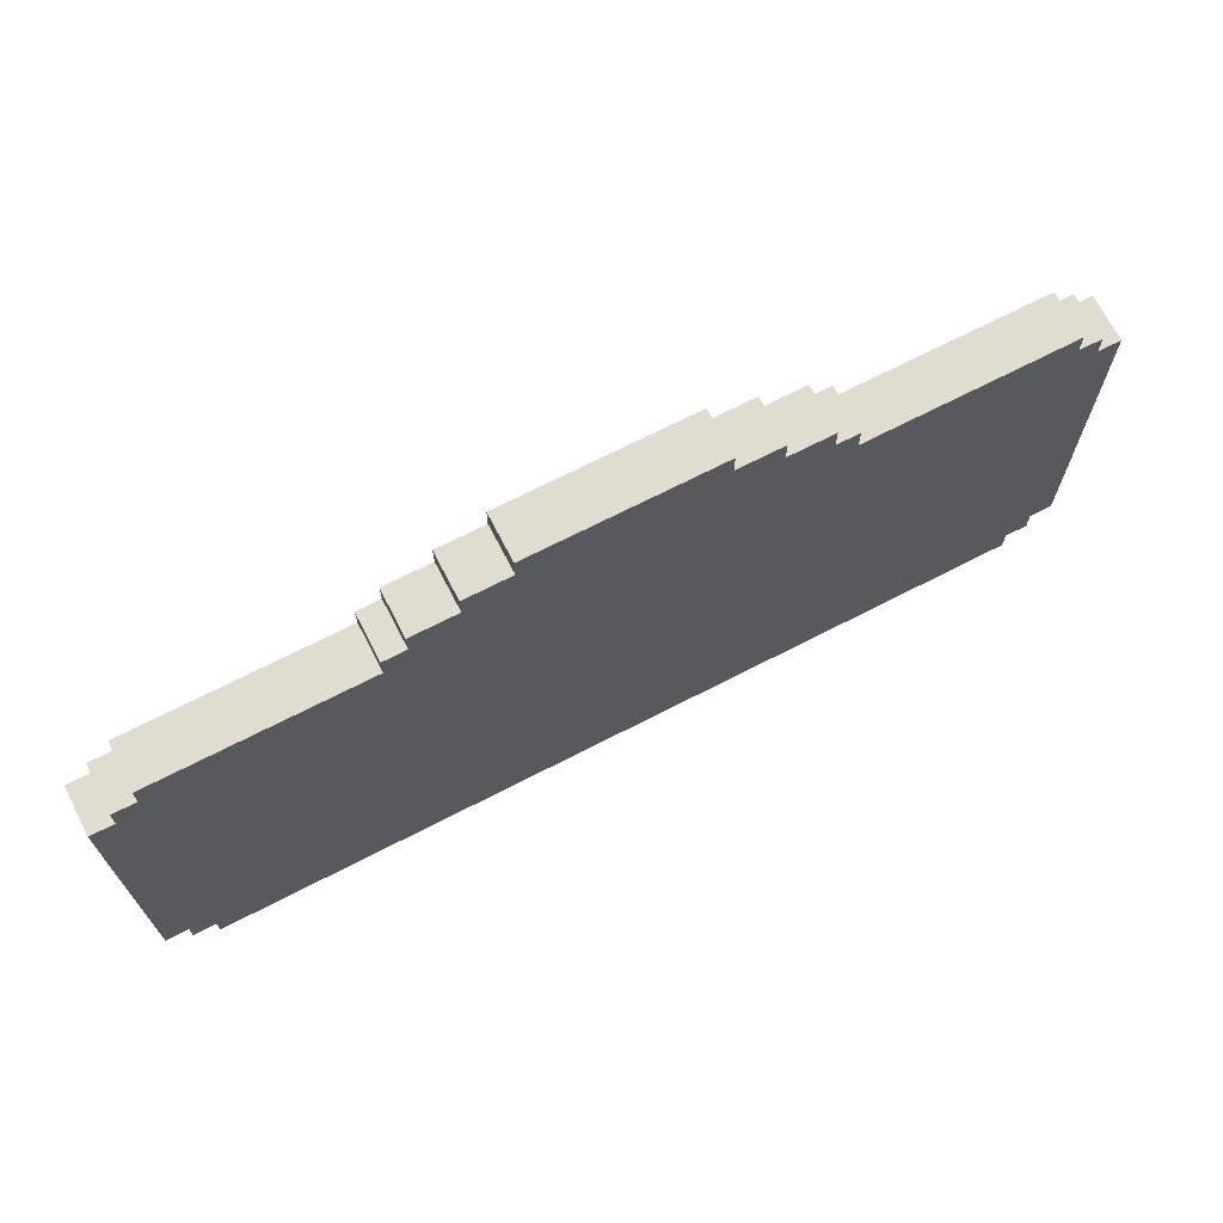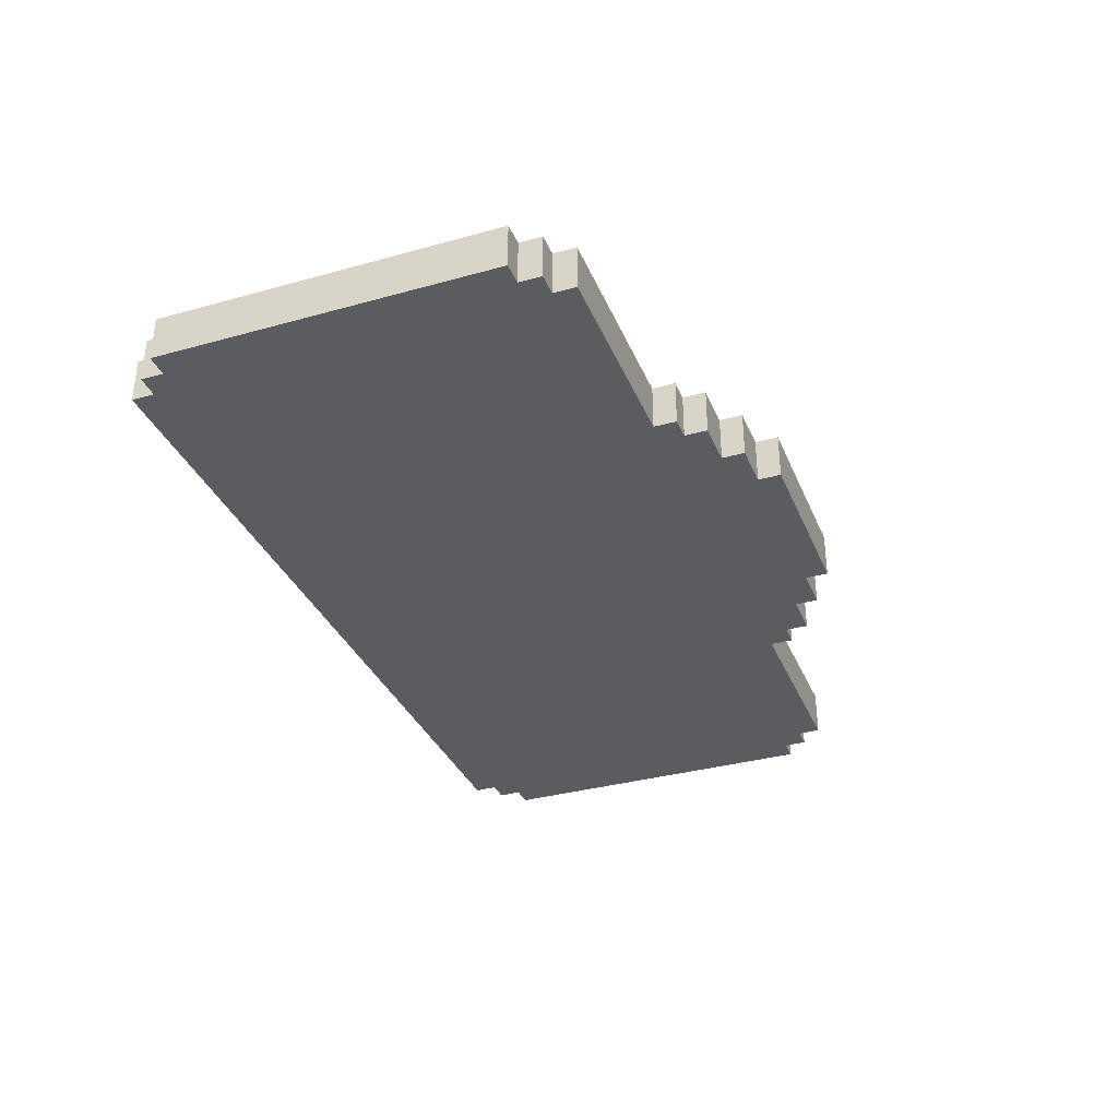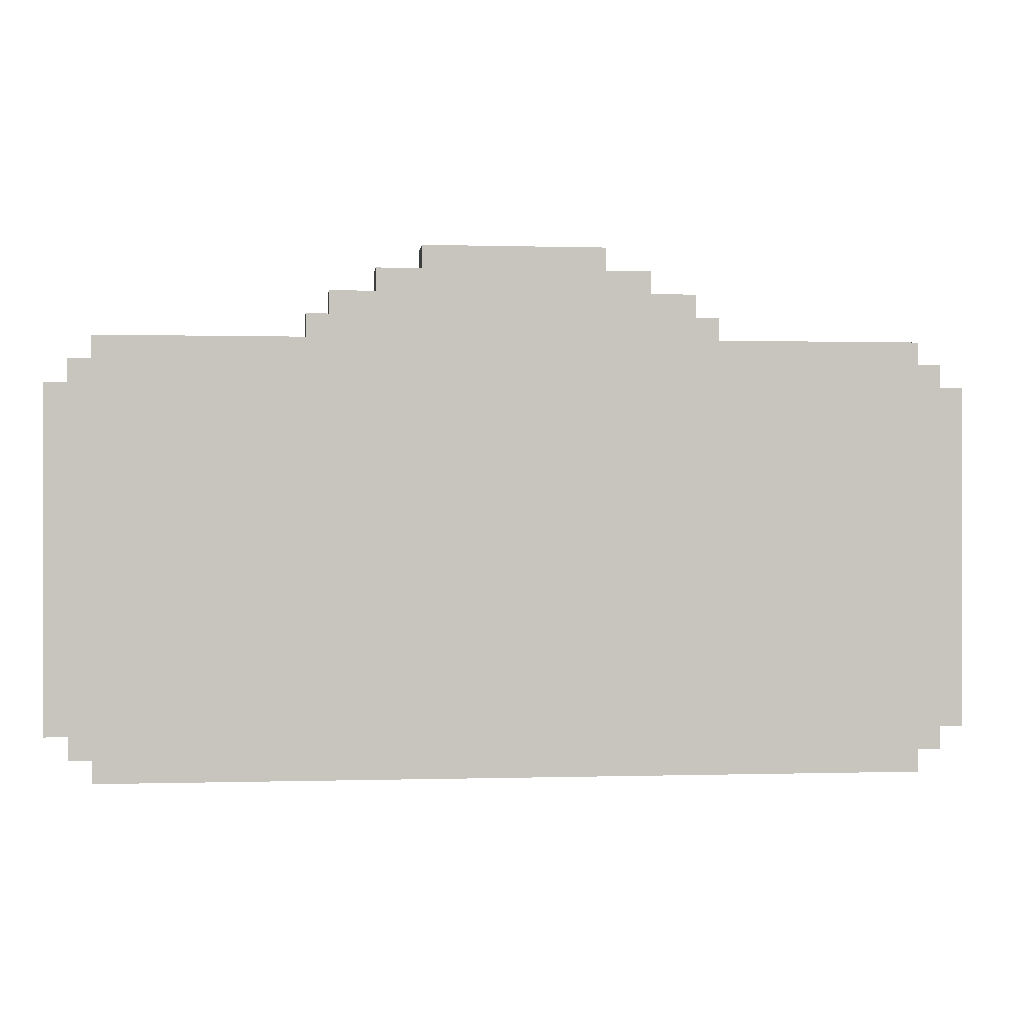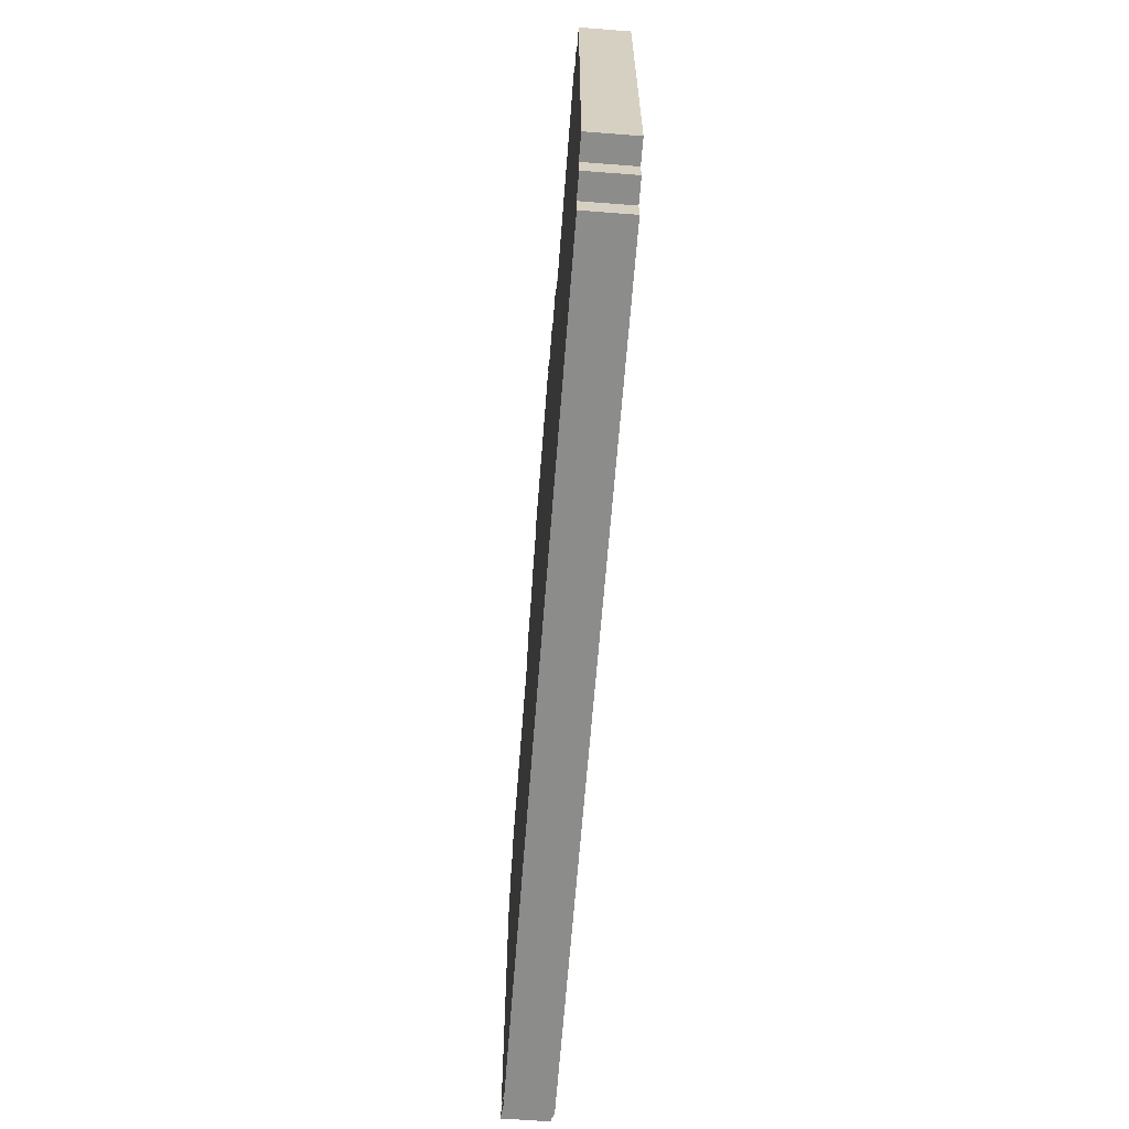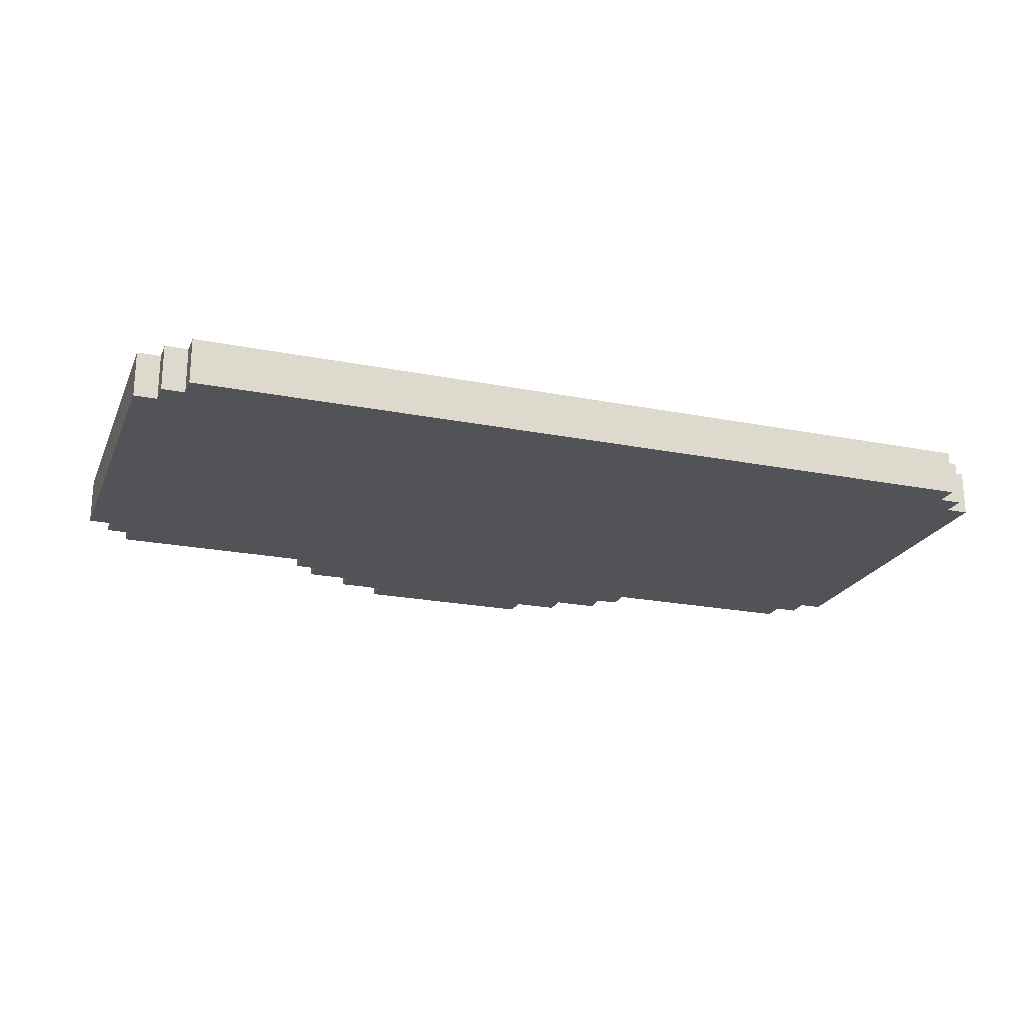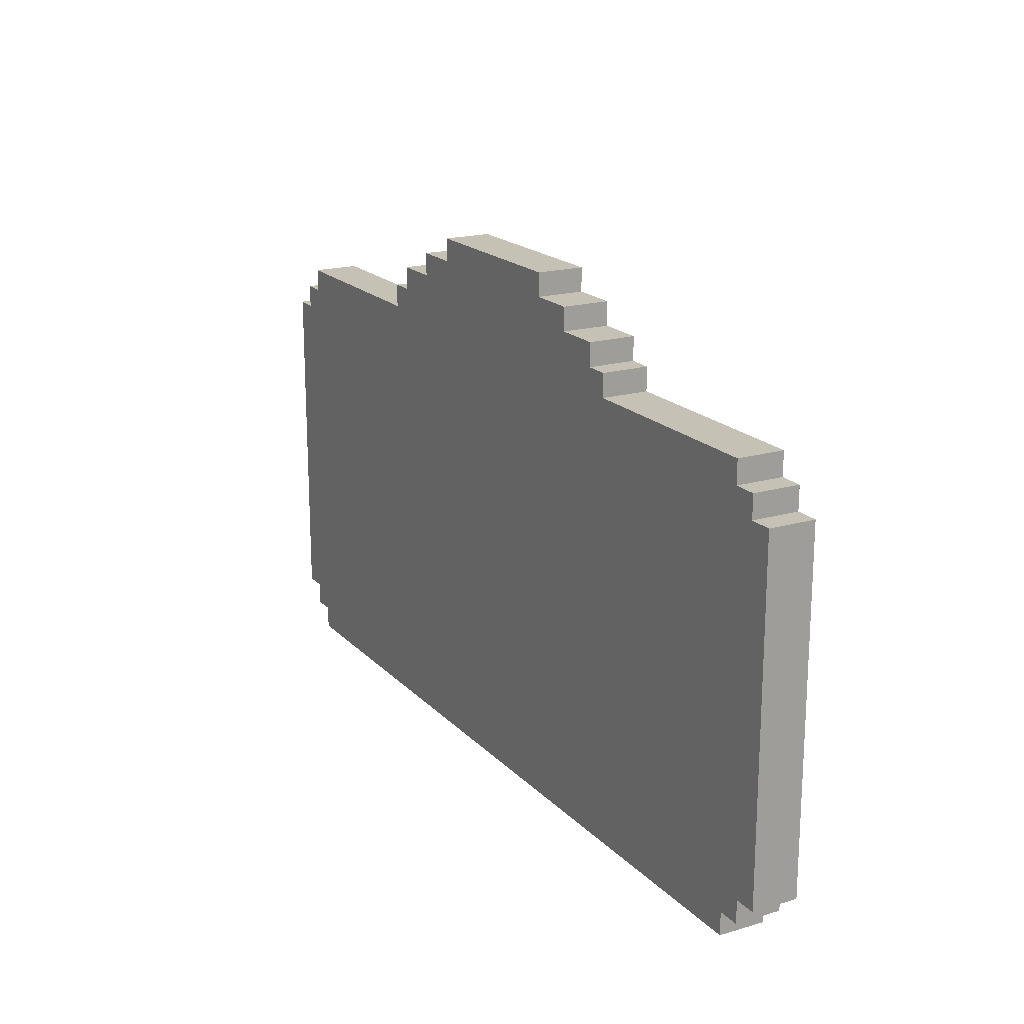
<metadata>
{"format":"obj","ext":"obj","renderer":"f3d","projection":"perspective","resolution":1024,"background":"white","views":[{"elev":69.2,"azim":152.7,"up":"+Y"},{"elev":-34.2,"azim":110.6,"up":"+Z"},{"elev":0.1,"azim":-6.6,"up":"+Y"},{"elev":-64.1,"azim":-94.4,"up":"+Y"},{"elev":-21.9,"azim":-19.1,"up":"+Z"},{"elev":18.8,"azim":60.8,"up":"+Y"}]}
</metadata>
<code>
g menuSign_v1
v -40 4 2
v -40 4 -2
v -40 34 2
v -40 34 -2
v -38 2 2
v -38 2 -2
v -38 4 2
v -38 4 -2
v -38 34 2
v -38 34 -2
v -38 36 2
v -38 36 -2
v -36 0 2
v -36 0 -2
v -36 2 2
v -36 2 -2
v -36 36 2
v -36 36 -2
v -36 38 2
v -36 38 -2
v -18 38 2
v -18 38 -2
v -18 40 2
v -18 40 -2
v -16 40 2
v -16 40 -2
v -16 42 2
v -16 42 -2
v -12 42 2
v -12 42 -2
v -12 44 2
v -12 44 -2
v -8 44 2
v -8 44 -2
v -8 46 2
v -8 46 -2
v 8 44 2
v 8 44 -2
v 8 46 2
v 8 46 -2
v 12 42 2
v 12 42 -2
v 12 44 2
v 12 44 -2
v 16 40 2
v 16 40 -2
v 16 42 2
v 16 42 -2
v 18 38 2
v 18 38 -2
v 18 40 2
v 18 40 -2
v 36 0 2
v 36 0 -2
v 36 2 2
v 36 2 -2
v 36 36 2
v 36 36 -2
v 36 38 2
v 36 38 -2
v 38 2 2
v 38 2 -2
v 38 4 2
v 38 4 -2
v 38 34 2
v 38 34 -2
v 38 36 2
v 38 36 -2
v 40 4 2
v 40 4 -2
v 40 34 2
v 40 34 -2
v -40 4 2
v -40 34 2
v -39 5 2
v -39 33 2
v -38 2 2
v -38 4 2
v -38 5 2
v -38 33 2
v -38 34 2
v -38 36 2
v -37 3 2
v -37 4 2
v -37 5 2
v -37 33 2
v -37 34 2
v -37 35 2
v -36 0 2
v -36 2 2
v -36 3 2
v -36 4 2
v -36 34 2
v -36 35 2
v -36 36 2
v -36 38 2
v -35 1 2
v -35 2 2
v -35 3 2
v -35 35 2
v -35 36 2
v -35 37 2
v -18 36 2
v -18 37 2
v -18 38 2
v -18 40 2
v -17 37 2
v -17 38 2
v -17 39 2
v -16 38 2
v -16 39 2
v -16 40 2
v -16 42 2
v -15 39 2
v -15 40 2
v -15 41 2
v -12 40 2
v -12 41 2
v -12 42 2
v -12 44 2
v -11 41 2
v -11 42 2
v -11 43 2
v -8 42 2
v -8 43 2
v -8 44 2
v -8 46 2
v -7 43 2
v -7 44 2
v -7 45 2
v 7 43 2
v 7 44 2
v 7 45 2
v 8 42 2
v 8 43 2
v 8 44 2
v 8 46 2
v 11 41 2
v 11 42 2
v 11 43 2
v 12 40 2
v 12 41 2
v 12 42 2
v 12 44 2
v 15 39 2
v 15 40 2
v 15 41 2
v 16 38 2
v 16 39 2
v 16 40 2
v 16 42 2
v 17 37 2
v 17 38 2
v 17 39 2
v 18 36 2
v 18 37 2
v 18 38 2
v 18 40 2
v 35 1 2
v 35 2 2
v 35 3 2
v 35 35 2
v 35 36 2
v 35 37 2
v 36 0 2
v 36 2 2
v 36 3 2
v 36 4 2
v 36 34 2
v 36 35 2
v 36 36 2
v 36 38 2
v 37 3 2
v 37 4 2
v 37 5 2
v 37 33 2
v 37 34 2
v 37 35 2
v 38 2 2
v 38 4 2
v 38 5 2
v 38 33 2
v 38 34 2
v 38 36 2
v 39 5 2
v 39 33 2
v 40 4 2
v 40 34 2
v -40 4 -2
v -40 34 -2
v -38 2 -2
v -38 4 -2
v -38 34 -2
v -38 36 -2
v -36 0 -2
v -36 2 -2
v -36 36 -2
v -36 38 -2
v -18 38 -2
v -18 40 -2
v -16 40 -2
v -16 42 -2
v -12 42 -2
v -12 44 -2
v -8 44 -2
v -8 46 -2
v 8 44 -2
v 8 46 -2
v 12 42 -2
v 12 44 -2
v 16 40 -2
v 16 42 -2
v 18 38 -2
v 18 40 -2
v 36 0 -2
v 36 2 -2
v 36 36 -2
v 36 38 -2
v 38 2 -2
v 38 4 -2
v 38 34 -2
v 38 36 -2
v 40 4 -2
v 40 34 -2
v -36 0 2
v 36 0 2
v -36 0 -2
v 36 0 -2
v -38 2 2
v -36 2 2
v 36 2 2
v 38 2 2
v -38 2 -2
v -36 2 -2
v 36 2 -2
v 38 2 -2
v -40 4 2
v -38 4 2
v 38 4 2
v 40 4 2
v -40 4 -2
v -38 4 -2
v 38 4 -2
v 40 4 -2
v -40 34 2
v -38 34 2
v 38 34 2
v 40 34 2
v -40 34 -2
v -38 34 -2
v 38 34 -2
v 40 34 -2
v -38 36 2
v -36 36 2
v 36 36 2
v 38 36 2
v -38 36 -2
v -36 36 -2
v 36 36 -2
v 38 36 -2
v -36 38 2
v -18 38 2
v 18 38 2
v 36 38 2
v -36 38 -2
v -18 38 -2
v 18 38 -2
v 36 38 -2
v -18 40 2
v -16 40 2
v 16 40 2
v 18 40 2
v -18 40 -2
v -16 40 -2
v 16 40 -2
v 18 40 -2
v -16 42 2
v -12 42 2
v 12 42 2
v 16 42 2
v -16 42 -2
v -12 42 -2
v 12 42 -2
v 16 42 -2
v -12 44 2
v -8 44 2
v 8 44 2
v 12 44 2
v -12 44 -2
v -8 44 -2
v 8 44 -2
v 12 44 -2
v -8 46 2
v 8 46 2
v -8 46 -2
v 8 46 -2
f 3 2 1
f 4 2 3
f 7 6 5
f 8 6 7
f 11 10 9
f 12 10 11
f 15 14 13
f 16 14 15
f 19 18 17
f 20 18 19
f 23 22 21
f 24 22 23
f 27 26 25
f 28 26 27
f 31 30 29
f 32 30 31
f 35 34 33
f 36 34 35
f 37 38 39
f 39 38 40
f 41 42 43
f 43 42 44
f 45 46 47
f 47 46 48
f 49 50 51
f 51 50 52
f 53 54 55
f 55 54 56
f 57 58 59
f 59 58 60
f 61 62 63
f 63 62 64
f 65 66 67
f 67 66 68
f 69 70 71
f 71 70 72
f 75 74 73
f 76 74 75
f 78 75 73
f 79 76 75
f 79 75 78
f 80 74 76
f 80 76 79
f 81 74 80
f 83 78 77
f 84 79 78
f 84 78 83
f 85 80 79
f 85 79 84
f 86 81 80
f 86 80 85
f 87 82 81
f 87 81 86
f 88 82 87
f 90 83 77
f 91 84 83
f 91 83 90
f 92 86 85
f 92 84 91
f 92 85 84
f 92 87 86
f 93 88 87
f 93 87 92
f 94 82 88
f 94 88 93
f 95 82 94
f 97 90 89
f 98 91 90
f 98 90 97
f 99 92 91
f 99 91 98
f 100 94 93
f 100 95 94
f 101 96 95
f 101 95 100
f 102 96 101
f 103 101 100
f 103 102 101
f 104 96 102
f 104 102 103
f 105 96 104
f 107 104 103
f 107 105 104
f 108 106 105
f 108 105 107
f 109 106 108
f 110 108 107
f 110 109 108
f 111 106 109
f 111 109 110
f 112 106 111
f 114 111 110
f 114 112 111
f 115 113 112
f 115 112 114
f 116 113 115
f 117 115 114
f 117 116 115
f 118 113 116
f 118 116 117
f 119 113 118
f 121 118 117
f 121 119 118
f 122 120 119
f 122 119 121
f 123 120 122
f 124 122 121
f 124 123 122
f 125 120 123
f 125 123 124
f 126 120 125
f 128 125 124
f 128 126 125
f 129 127 126
f 129 126 128
f 130 127 129
f 131 128 124
f 131 129 128
f 132 130 129
f 132 129 131
f 133 127 130
f 133 130 132
f 134 124 121
f 134 131 124
f 135 132 131
f 135 131 134
f 136 133 132
f 136 132 135
f 137 127 133
f 137 133 136
f 138 121 117
f 138 134 121
f 139 135 134
f 139 134 138
f 140 136 135
f 140 135 139
f 141 117 114
f 141 138 117
f 142 139 138
f 142 138 141
f 143 140 139
f 143 139 142
f 144 136 140
f 144 140 143
f 145 114 110
f 145 141 114
f 146 142 141
f 146 141 145
f 147 143 142
f 147 142 146
f 148 110 107
f 148 145 110
f 149 146 145
f 149 145 148
f 150 147 146
f 150 146 149
f 151 143 147
f 151 147 150
f 152 107 103
f 152 148 107
f 153 149 148
f 153 148 152
f 154 150 149
f 154 149 153
f 155 103 100
f 155 152 103
f 156 153 152
f 156 152 155
f 157 154 153
f 157 153 156
f 158 150 154
f 158 154 157
f 159 97 89
f 159 98 97
f 160 99 98
f 160 98 159
f 161 92 99
f 161 99 160
f 162 100 93
f 162 155 100
f 163 156 155
f 163 155 162
f 164 157 156
f 164 156 163
f 165 160 159
f 165 159 89
f 166 161 160
f 166 160 165
f 167 92 161
f 167 161 166
f 168 93 92
f 168 92 167
f 169 162 93
f 169 93 168
f 170 163 162
f 170 162 169
f 171 164 163
f 171 163 170
f 172 157 164
f 172 164 171
f 173 167 166
f 173 168 167
f 174 169 168
f 174 168 173
f 175 169 174
f 176 169 175
f 177 170 169
f 177 169 176
f 178 171 170
f 178 170 177
f 179 173 166
f 179 174 173
f 180 175 174
f 180 174 179
f 181 176 175
f 181 175 180
f 182 177 176
f 182 176 181
f 183 178 177
f 183 177 182
f 184 171 178
f 184 178 183
f 185 181 180
f 185 182 181
f 186 183 182
f 186 182 185
f 187 185 180
f 187 186 185
f 188 183 186
f 188 186 187
f 189 190 192
f 192 190 193
f 191 192 196
f 193 194 196
f 192 193 196
f 196 194 197
f 195 196 199
f 197 198 199
f 196 197 199
f 199 200 201
f 201 202 203
f 203 204 205
f 203 205 207
f 205 206 207
f 207 206 208
f 201 203 209
f 203 207 209
f 209 207 210
f 199 201 211
f 201 209 211
f 211 209 212
f 195 199 213
f 199 211 213
f 213 211 214
f 195 213 215
f 215 213 216
f 216 213 217
f 217 213 218
f 216 217 219
f 219 217 220
f 220 217 221
f 221 217 222
f 220 221 223
f 223 221 224
f 227 226 225
f 228 226 227
f 233 230 229
f 234 230 233
f 235 232 231
f 236 232 235
f 241 238 237
f 242 238 241
f 243 240 239
f 244 240 243
f 245 246 249
f 249 246 250
f 247 248 251
f 251 248 252
f 253 254 257
f 257 254 258
f 255 256 259
f 259 256 260
f 261 262 265
f 265 262 266
f 263 264 267
f 267 264 268
f 269 270 273
f 273 270 274
f 271 272 275
f 275 272 276
f 277 278 281
f 281 278 282
f 279 280 283
f 283 280 284
f 285 286 289
f 289 286 290
f 287 288 291
f 291 288 292
f 293 294 295
f 295 294 296

</code>
